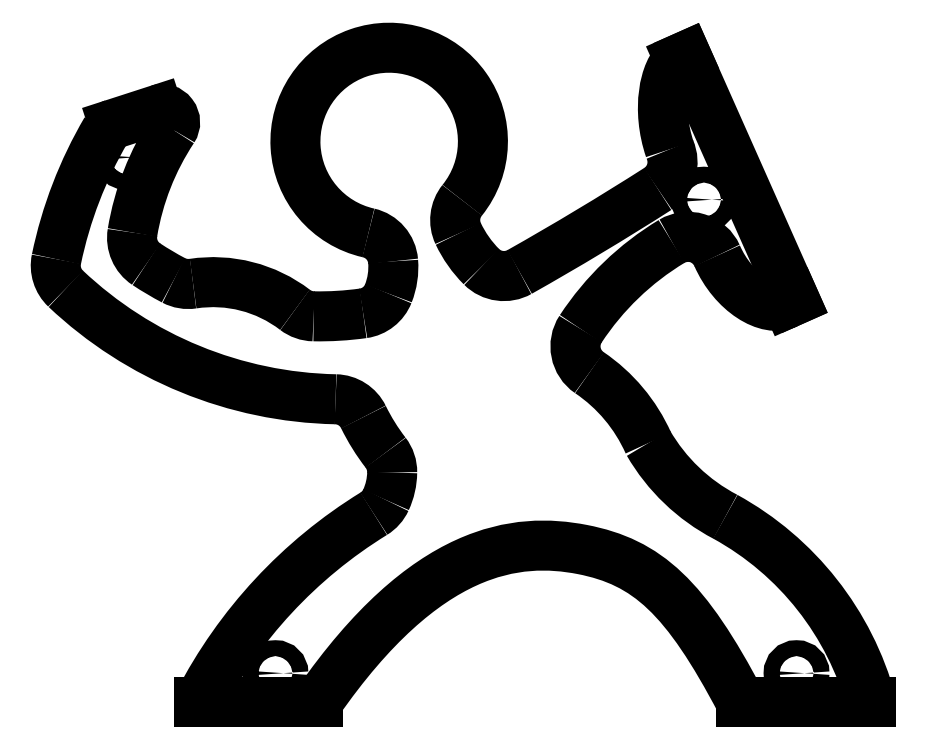
<metadata>
{"format":"dxf","ext":"dxf","renderer":"ezdxf+matplotlib","layout":"modelspace","background":"white","min_lineweight":24,"dpi":150}
</metadata>
<code>
0
SECTION
2
ENTITIES
0
CIRCLE
8
SICHTBAR
10
252.5
20
211.6
40
3
0
ARC
8
SICHTBAR
10
294.2
20
156
40
72.54
50
210.1
51
242.4
0
ARC
8
SICHTBAR
10
228.6
20
225.8
40
12
50
302.6
51
23.96
0
ARC
8
SICHTBAR
10
107.8
20
186.1
40
27.22
50
338.4
51
4.601
0
ARC
8
SICHTBAR
10
193.9
20
163.7
40
78.16
50
206.1
51
217.7
0
ARC
8
SICHTBAR
10
30.79
20
235.4
40
5
50
107.9
51
149.6
0
ARC
8
SICHTBAR
10
48.26
20
197.2
40
12
50
170.6
51
236.5
0
ARC
8
SICHTBAR
10
107.2
20
286.1
40
118.6
50
268.9
51
278
0
SPLINE
8
SICHTBAR
210
0
220
0
230
1
70
8
71
3
72
9
73
5
74
0
42
1e-07
43
1e-07
40
0
40
0
40
0
40
0
40
0.5
40
1
40
1
40
1
40
1
10
266.5
20
21.57
30
0
10
245.5
20
61.57
30
0
10
216.5
20
87.57
30
0
10
147.5
20
80.57
30
0
10
106.5
20
21.57
30
0
0
ARC
8
SICHTBAR
10
215.9
20
156.1
40
12
50
146.7
51
235.9
0
SPLINE
8
SICHTBAR
210
0
220
0
230
1
70
8
71
3
72
8
73
4
74
0
42
1e-07
43
1e-07
40
0
40
0
40
0
40
0
40
1
40
1
40
1
40
1
10
239.5
20
230.6
30
0
10
234.5
20
245.6
30
0
10
237.5
20
260.6
30
0
10
243
20
264.7
30
0
0
LINE
8
SICHTBAR
10
243
20
264.7
11
245.7
21
265.9
0
ARC
8
SICHTBAR
10
123
20
187.3
40
12
50
4.601
51
77.25
0
ARC
8
SICHTBAR
10
200
20
217.9
40
44.77
50
205.4
51
225
0
ARC
8
SICHTBAR
10
113
20
124.1
40
12
50
26.06
51
88.81
0
LINE
8
SICHTBAR
10
29.25
20
240.2
11
45.97
21
245.6
0
ARC
8
SICHTBAR
10
223
20
-62.04
40
181.9
50
121.6
51
152.6
0
ARC
8
SICHTBAR
10
107.2
20
286.1
40
118.6
50
236.5
51
242.3
0
ARC
8
SICHTBAR
10
122
20
180.5
40
12
50
278
51
338.4
0
ARC
8
SICHTBAR
10
296
20
103.5
40
107.8
50
121.1
51
146.7
0
ARC
8
SICHTBAR
10
116.4
20
289.3
40
153.2
50
226.6
51
268.8
0
ARC
8
SICHTBAR
10
47.51
20
240.8
40
5
50
326.6
51
107.9
0
ARC
8
SICHTBAR
10
121.3
20
103.1
40
12
50
301.6
51
335.2
0
ARC
8
SICHTBAR
10
57.55
20
191.7
40
12
50
242.3
51
278.6
0
ARC
8
SICHTBAR
10
-361
20
1149
40
1107
50
299.4
51
302.6
0
SPLINE
8
SICHTBAR
210
0
220
0
230
1
70
8
71
3
72
8
73
4
74
0
42
1e-07
43
1e-07
40
0
40
0
40
0
40
0
40
1
40
1
40
1
40
1
10
284
20
172.4
30
0
10
276.5
20
168.6
30
0
10
263.5
20
176.6
30
0
10
257.4
20
190.4
30
0
0
ARC
8
SICHTBAR
10
246.5
20
185.5
40
12
50
23.96
51
121.1
0
ARC
8
SICHTBAR
10
176.9
20
194.7
40
12
50
225
51
299.4
0
ARC
8
SICHTBAR
10
205.5
20
-8.428
40
114.3
50
15.22
51
61.19
0
CIRCLE
8
SICHTBAR
10
287.5
20
32.57
40
3
0
ARC
8
SICHTBAR
10
122.6
20
108.6
40
12
50
359.2
51
37.69
0
ARC
8
SICHTBAR
10
165.6
20
156.3
40
161.3
50
149.6
51
168.3
0
ARC
8
SICHTBAR
10
19.42
20
186.6
40
12
50
168.3
51
226.6
0
ARC
8
SICHTBAR
10
135.5
20
182.7
40
100.4
50
146.6
51
170.6
0
ARC
8
SICHTBAR
10
105.1
20
179.5
40
12
50
232.6
51
268.9
0
ARC
8
SICHTBAR
10
108.9
20
108.8
40
25.71
50
335.2
51
359.2
0
ARC
8
SICHTBAR
10
66.93
20
129.5
40
50.93
50
52.62
51
98.57
0
CIRCLE
8
SICHTBAR
10
34.46
20
227.6
40
3
0
ARC
8
SICHTBAR
10
173.7
20
93.79
40
63.28
50
24.04
51
55.88
0
CIRCLE
8
SICHTBAR
10
90.46
20
32.57
40
3
0
LINE
8
SICHTBAR
10
286.8
20
173.6
11
284
21
172.4
0
ARC
8
SICHTBAR
10
170.4
20
203.8
40
12
50
141.2
51
205.4
0
LINE
8
0
10
61.46
20
21.57
11
106.5
21
21.57
0
LINE
8
0
10
266.5
20
21.57
11
315.7
21
21.57
0
LINE
8
0
10
245.7
20
265.9
11
286.8
21
173.6
0
ARC
8
0
10
133.5
20
233.6
40
35.44
50
321.2
51
257.2
0
ENDSEC
0
EOF

</code>
